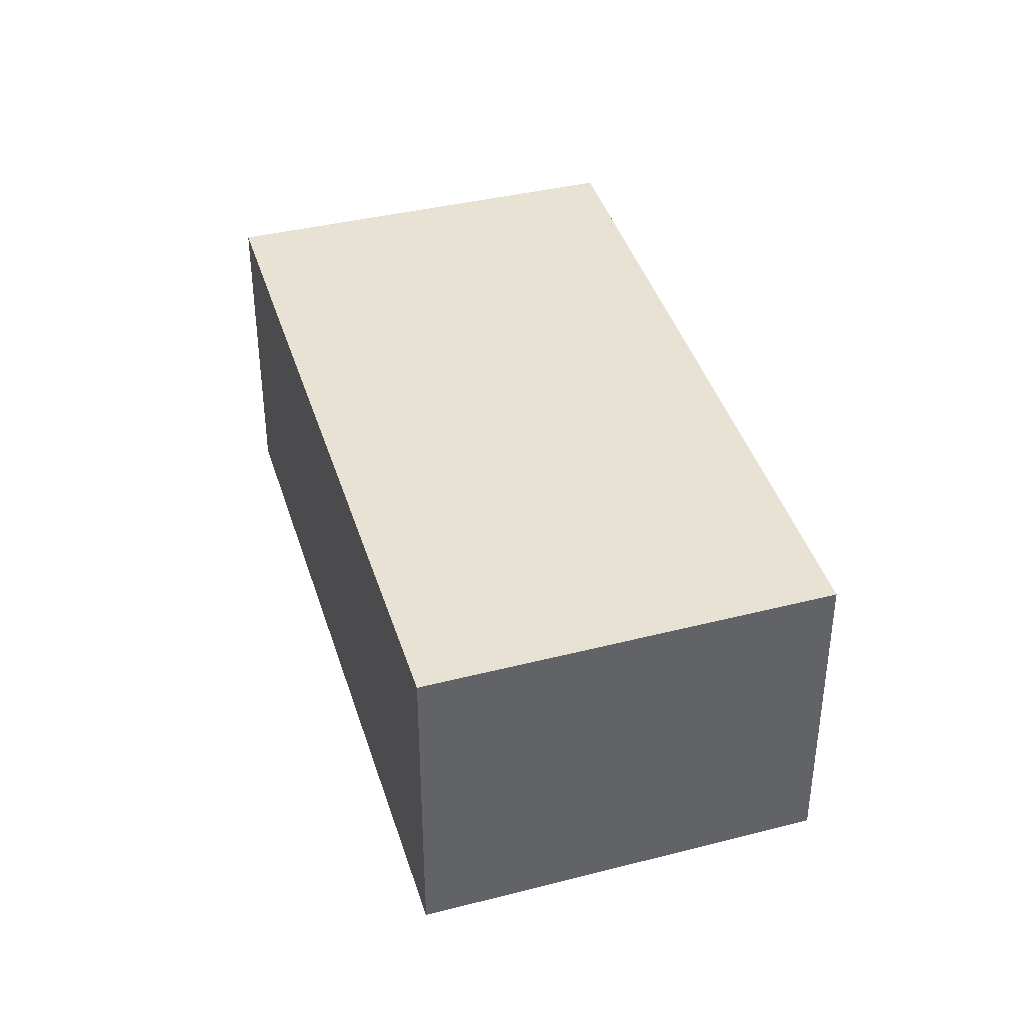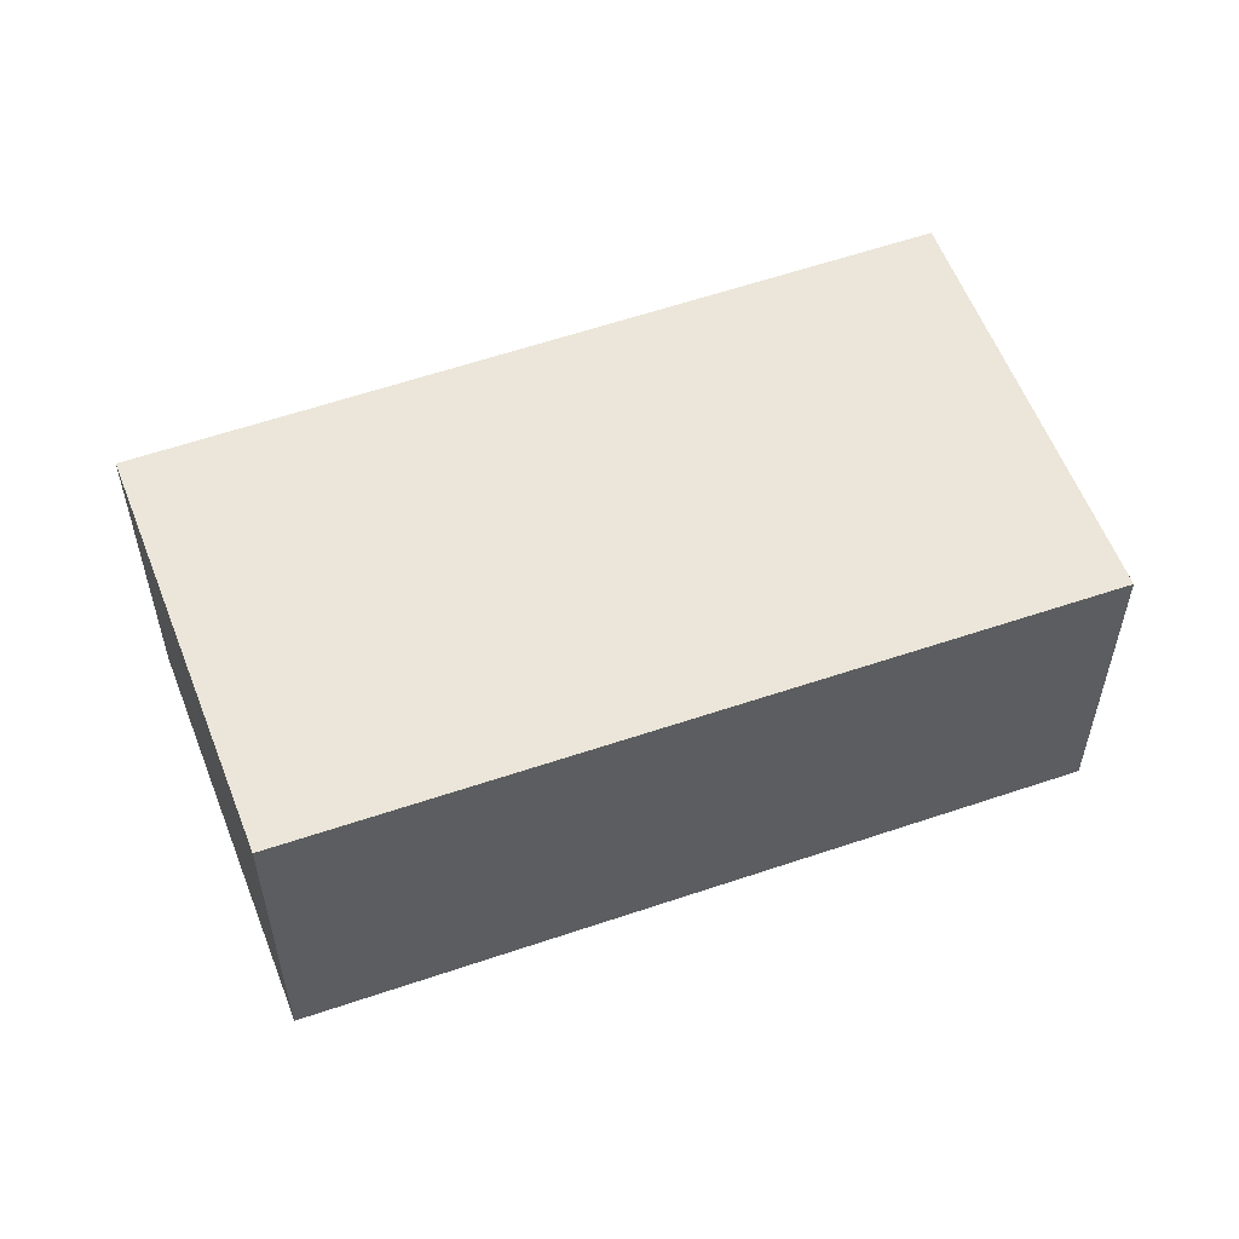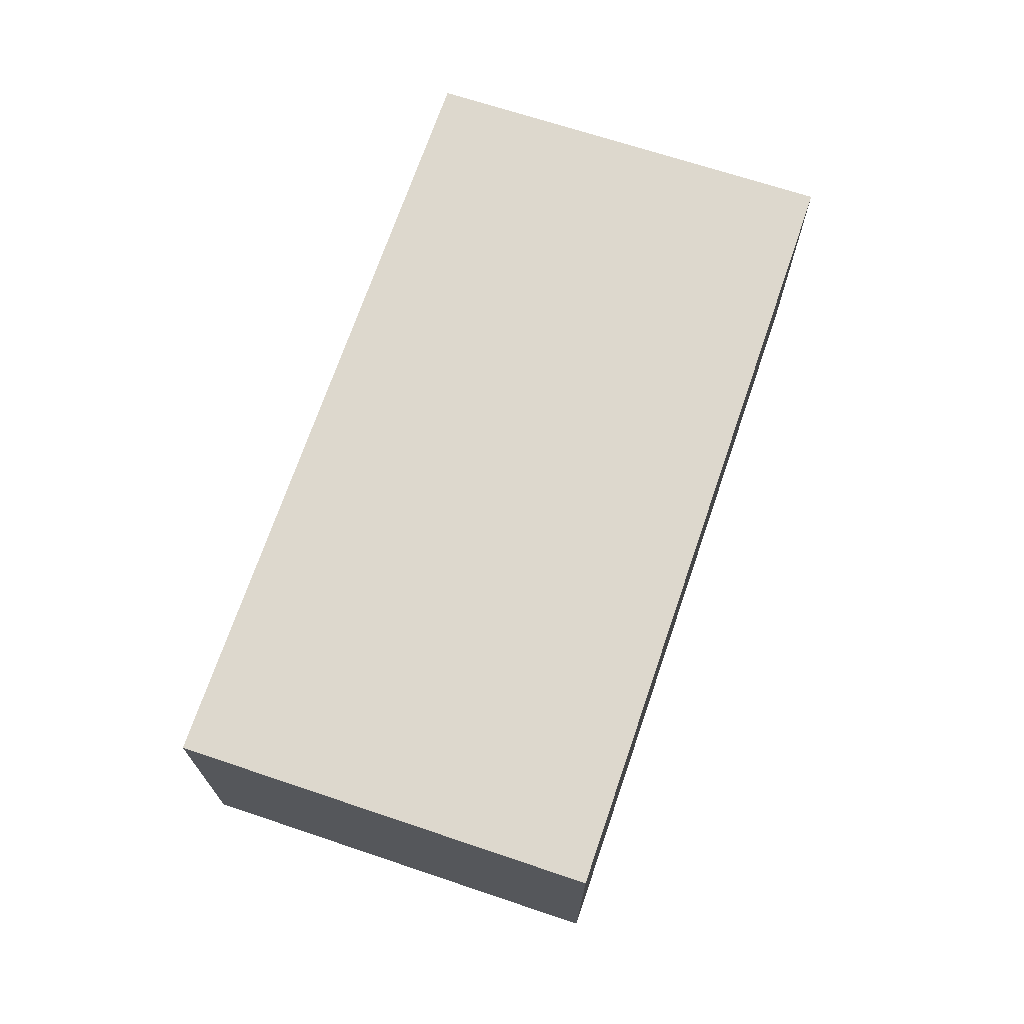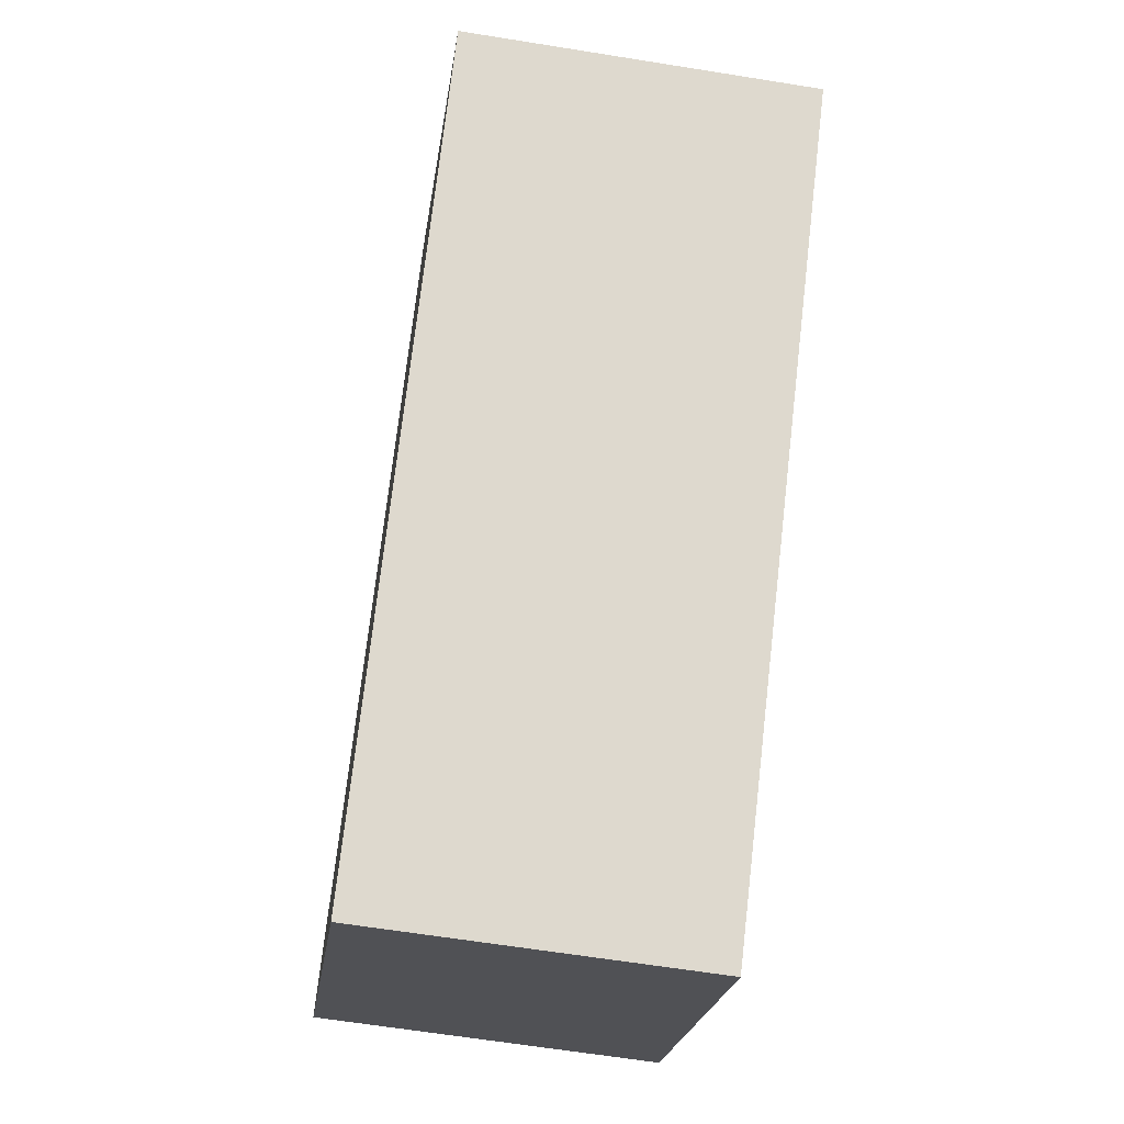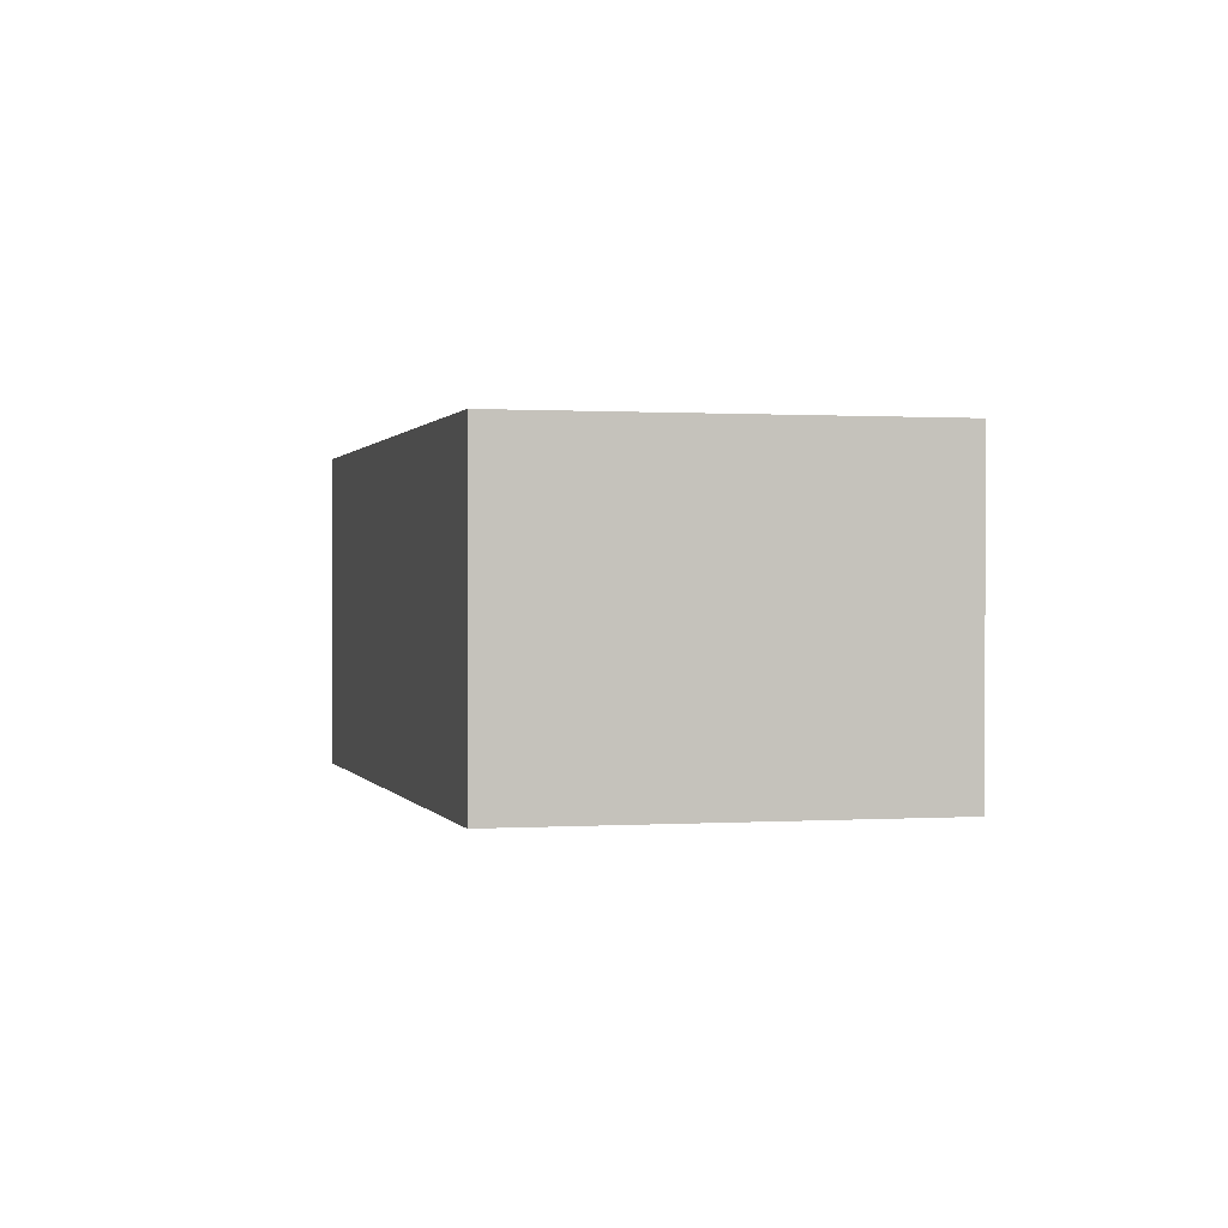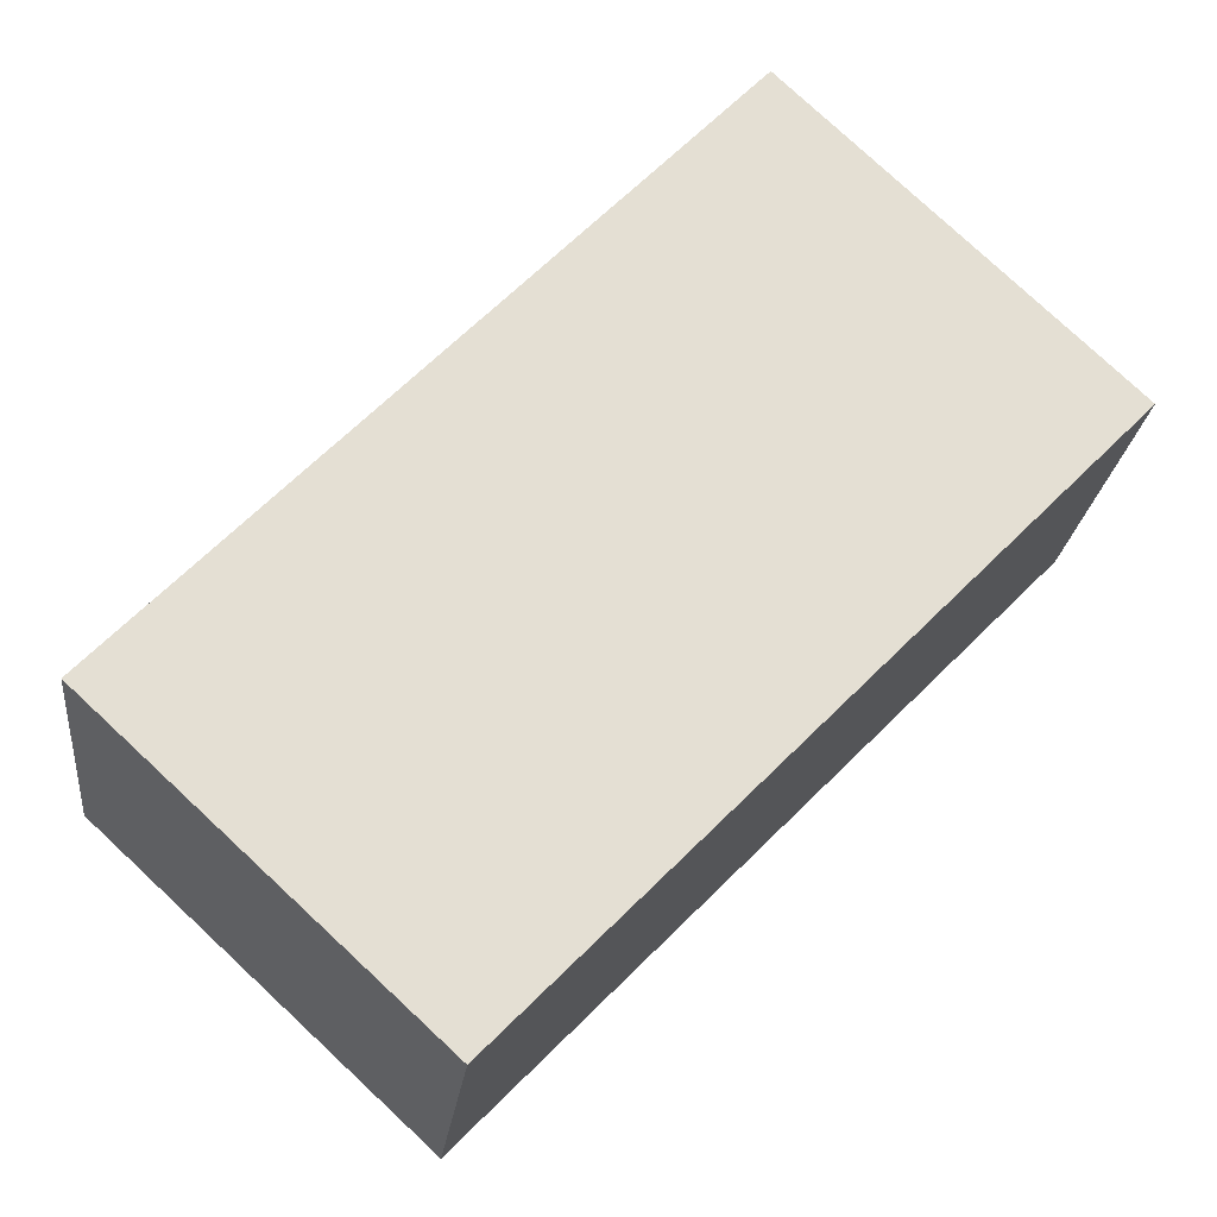
<metadata>
{"format":"obj","ext":"obj","renderer":"f3d","projection":"perspective","resolution":1024,"background":"white","views":[{"elev":40.0,"azim":119.6,"up":"+Y"},{"elev":56.8,"azim":-153.9,"up":"+Y"},{"elev":72.2,"azim":-25.0,"up":"+Y"},{"elev":-62.7,"azim":-99.3,"up":"+Z"},{"elev":0.5,"azim":-58.2,"up":"+Y"},{"elev":-22.6,"azim":173.6,"up":"+Z"}]}
</metadata>
<code>
v  3.448 3.596 3.282
v  0 0 0
v  3.448 -2.01e-16 3.282
v  7.669e-05 3.596 -0.0001139
v  7.765 7.452e-17 -1.217
v  7.765 3.596 -1.217
v  9.548 1.884e-16 -3.076
v  9.548 3.596 -3.076
v  6.113 3.824e-16 -6.245
v  6.113 3.596 -6.245
g defaultobject
f 1 2 3
f 2 1 4
f 5 1 3
f 1 5 6
f 7 6 5
f 6 7 8
f 9 8 7
f 8 9 10
f 4 9 2
f 9 4 10
f 1 10 4
f 10 1 6
f 10 6 8
f 2 5 3
f 5 2 9
f 5 9 7

</code>
